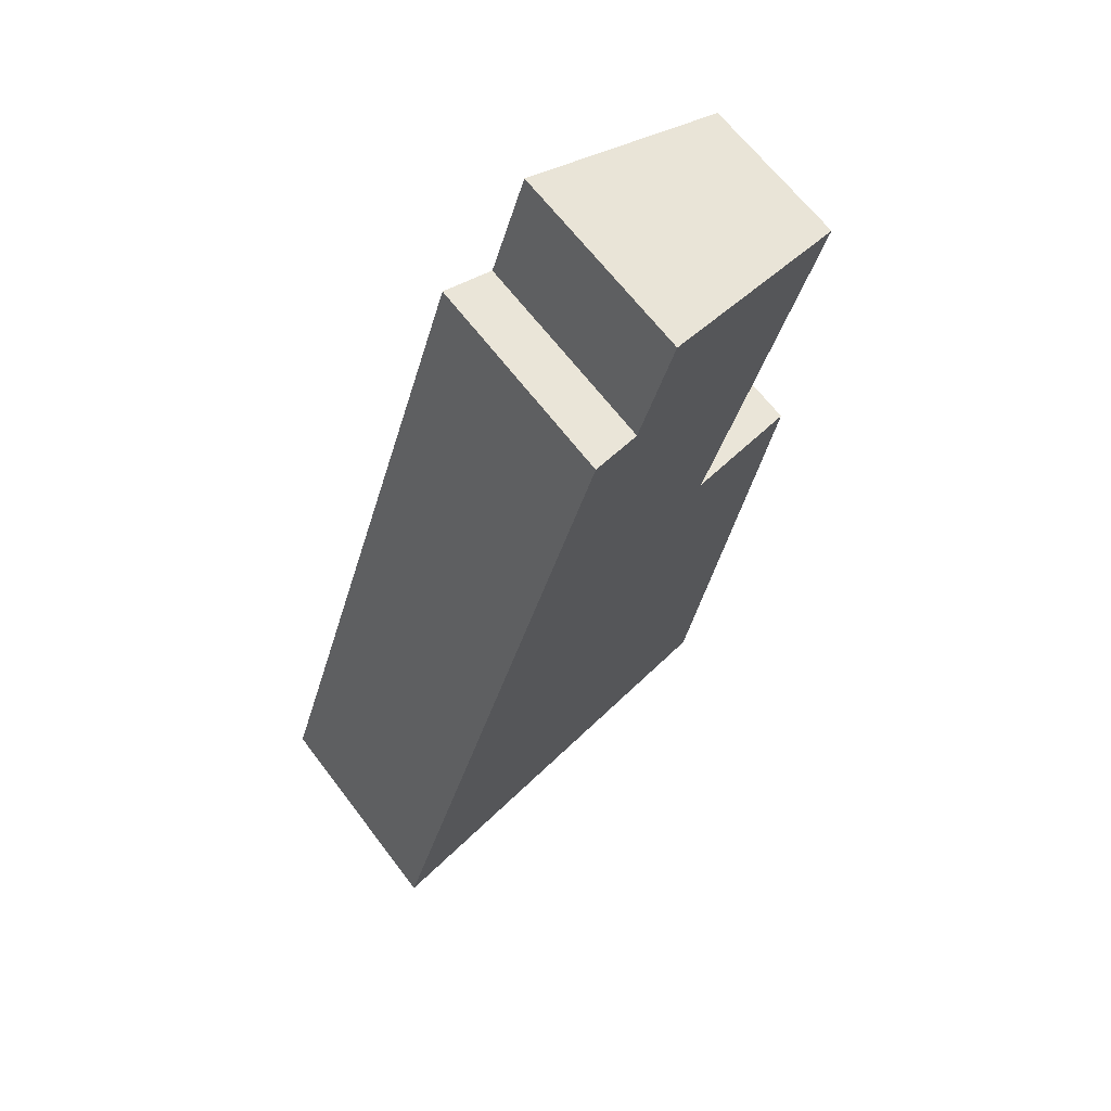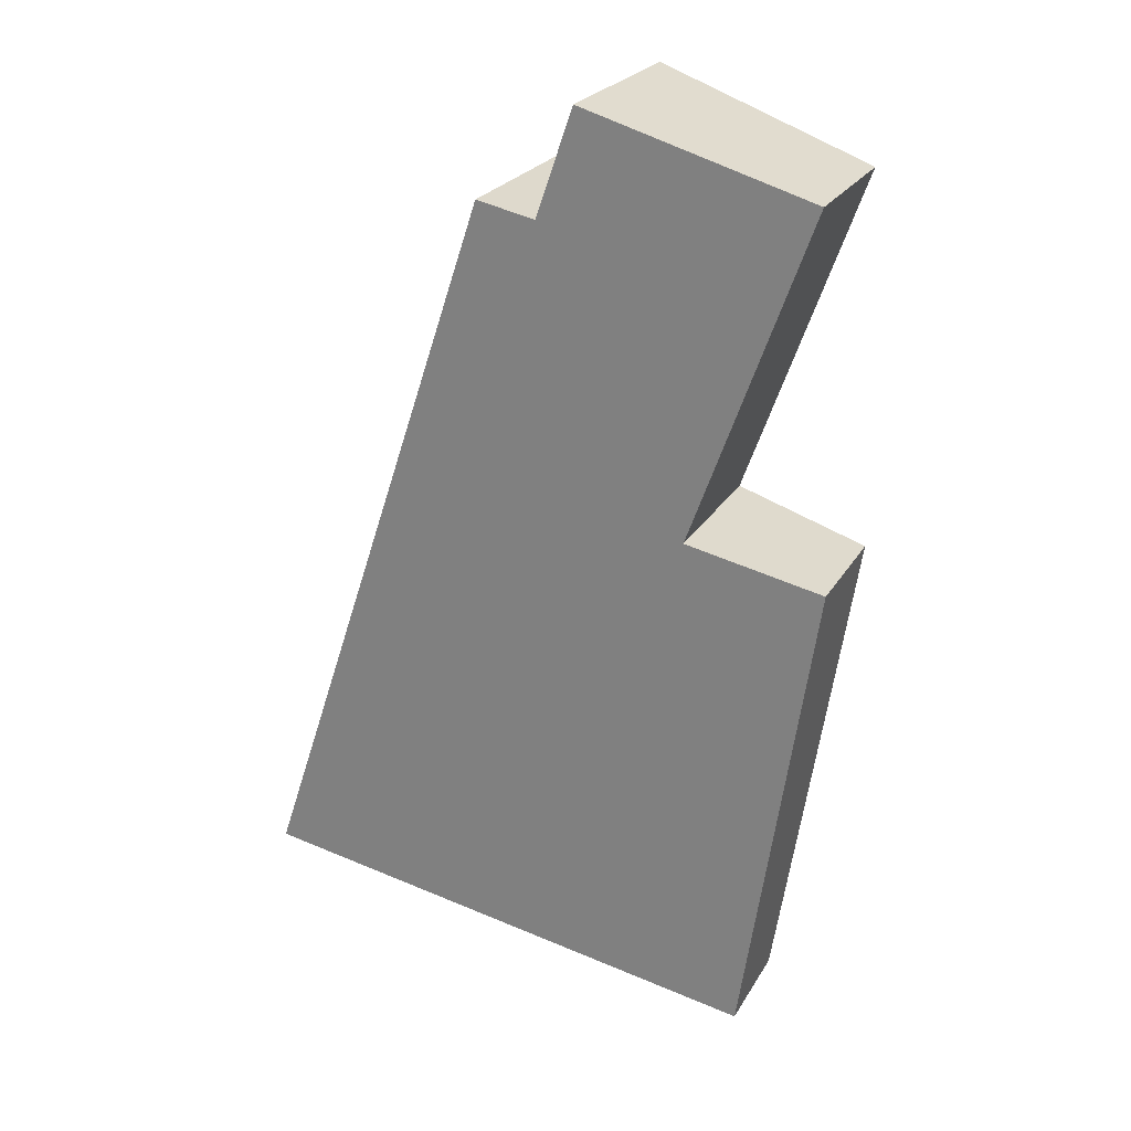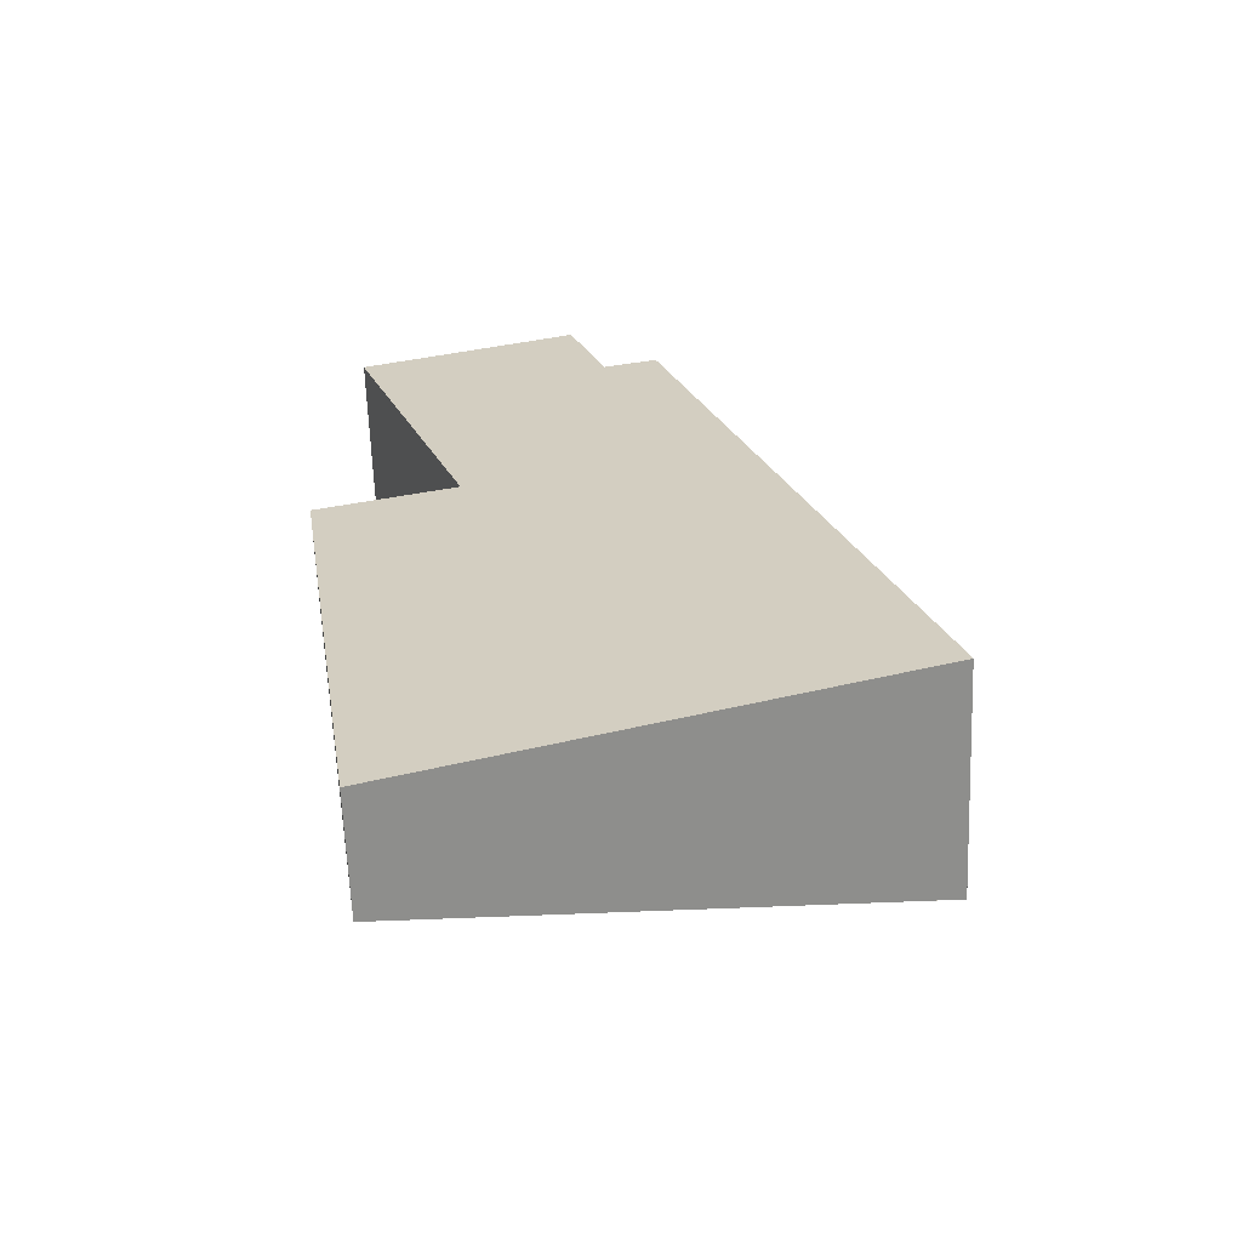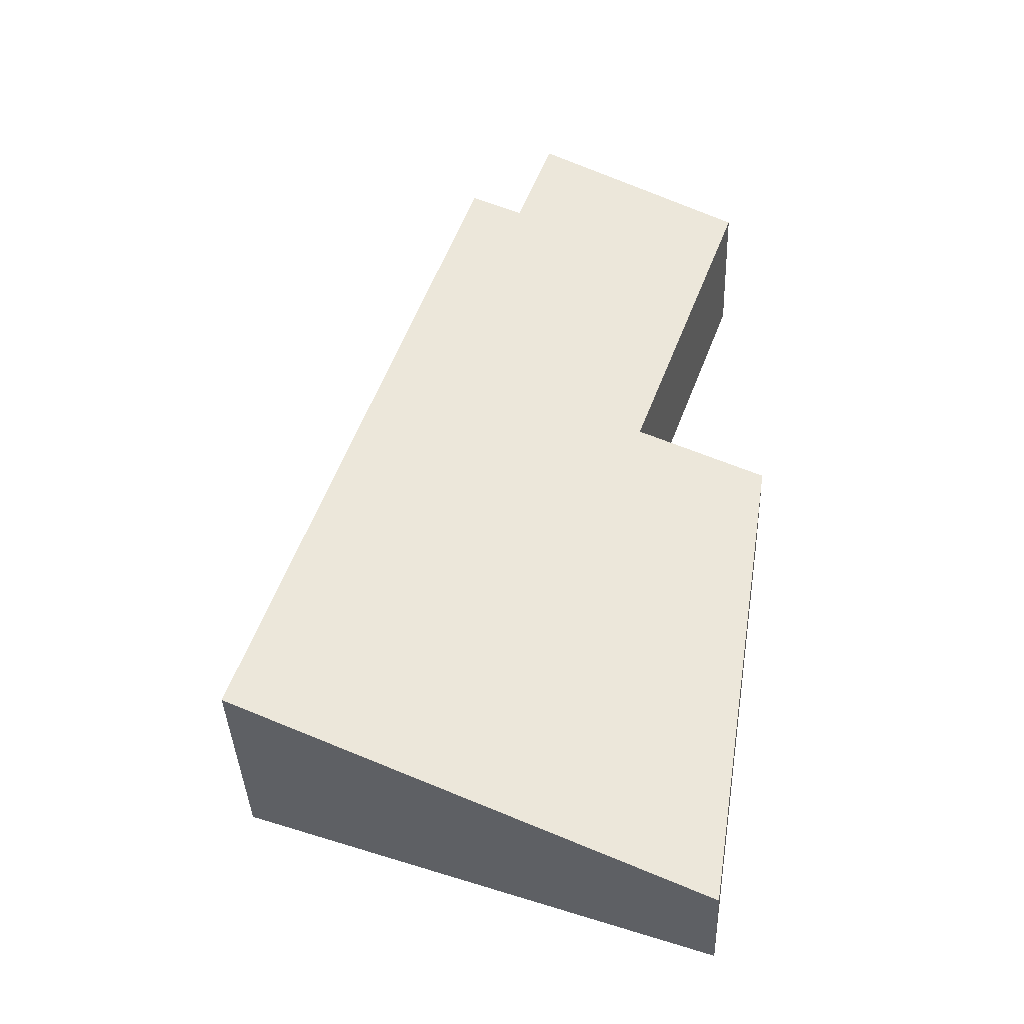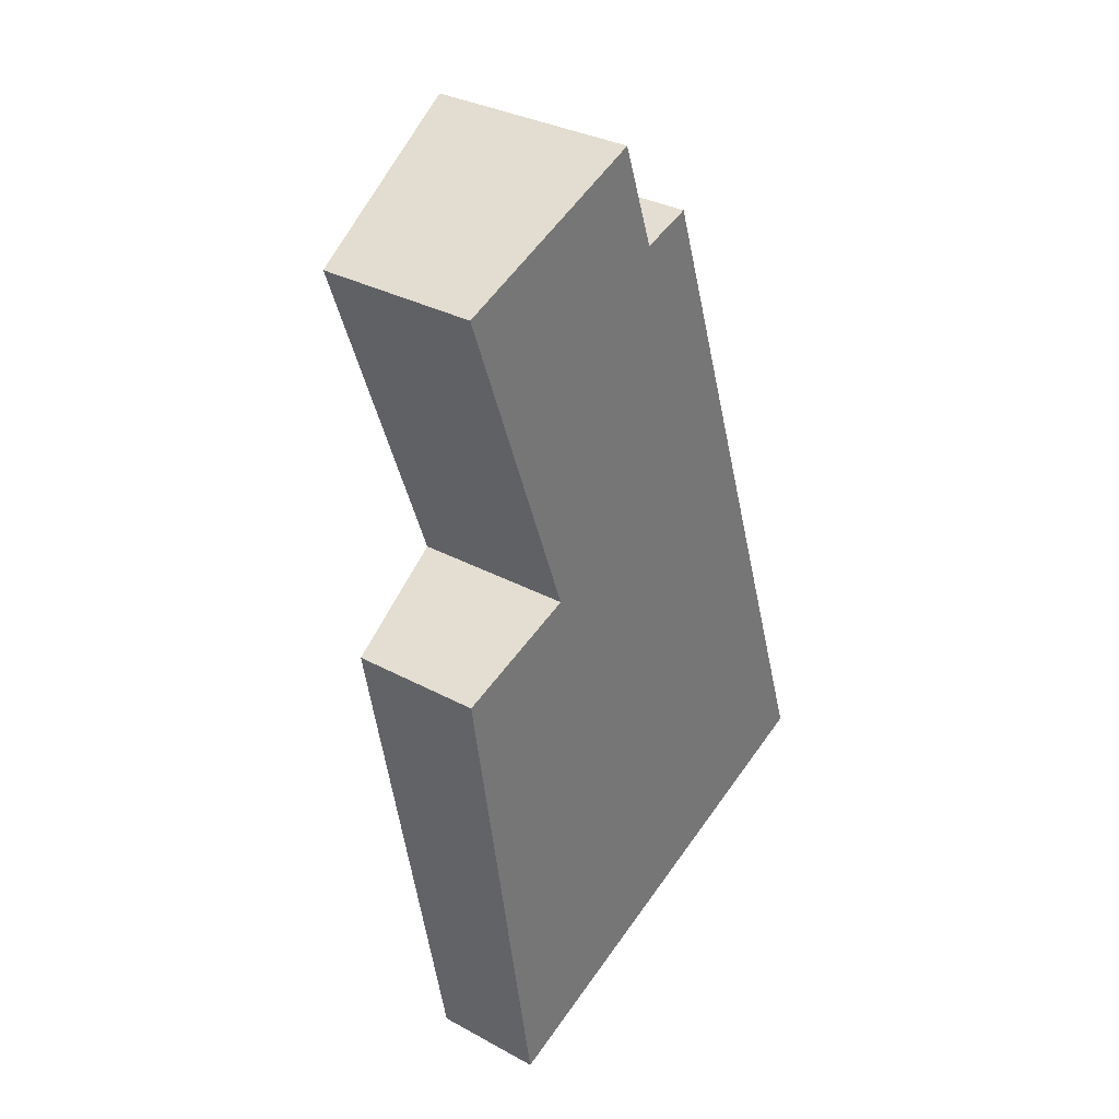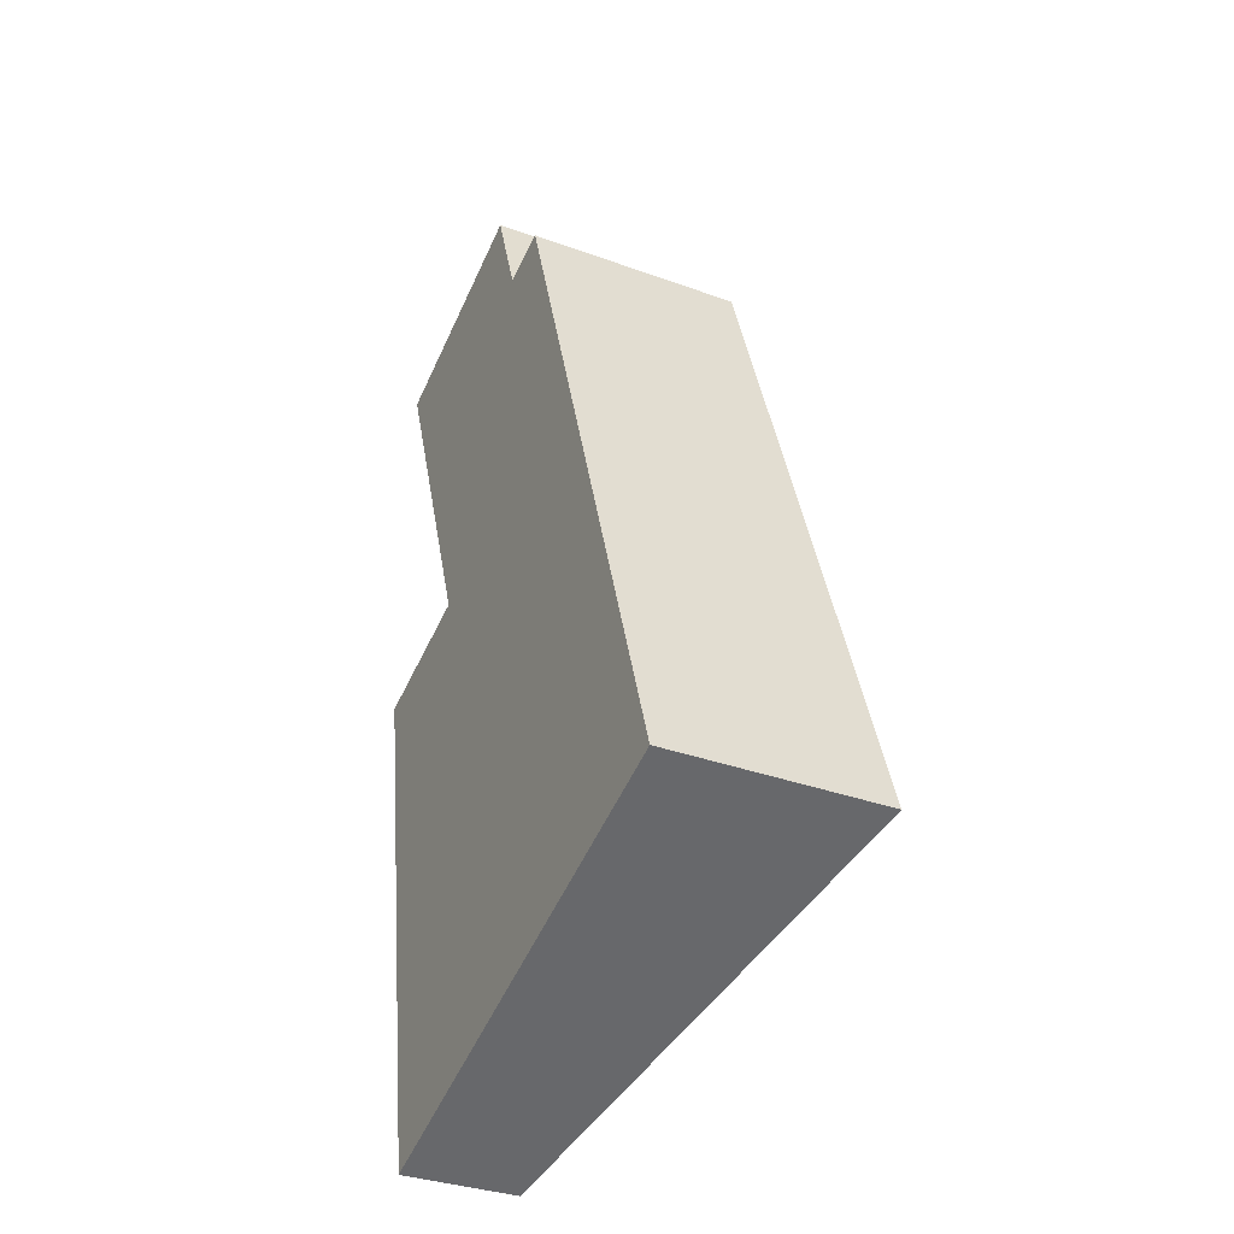
<metadata>
{"format":"obj","ext":"obj","renderer":"f3d","projection":"perspective","resolution":1024,"background":"white","views":[{"elev":64.2,"azim":143.1,"up":"+Z"},{"elev":23.9,"azim":-156.6,"up":"+Z"},{"elev":-64.3,"azim":2.2,"up":"+Z"},{"elev":-39.4,"azim":-177.8,"up":"+Z"},{"elev":32.6,"azim":-53.0,"up":"+Z"},{"elev":-34.2,"azim":63.7,"up":"+Z"}]}
</metadata>
<code>
v  3.312 3.022 6.71
v  3.849 3.026 5.164
v  0.174 2.318 5.542
v  0.148 1.881 -0.94
v  2.2 1.881 -7.077
v  1.174 1.651 -7.444
v  8.071 3.192 -4.978
v  1.943 2.344 0.633
v  4.624 3.196 5.395
v  0 1.914 1.172e-16
v  1.174 4.558e-16 -7.444
v  0.148 5.756e-17 -0.94
v  0 0 0
v  1.943 -3.876e-17 0.633
v  0.174 -3.393e-16 5.542
v  3.312 -4.109e-16 6.71
v  4.624 -3.303e-16 5.395
v  3.849 -3.162e-16 5.164
v  8.071 3.048e-16 -4.978
v  2.2 4.333e-16 -7.077
g defaultobject
f 1 2 3
f 4 5 6
f 5 4 7
f 7 4 8
f 7 8 9
f 8 4 10
f 9 8 2
f 2 8 3
f 11 4 6
f 4 11 12
f 4 12 10
f 10 12 13
f 14 3 8
f 3 14 15
f 10 14 8
f 14 10 13
f 3 16 1
f 16 3 15
f 2 17 9
f 17 2 18
f 1 18 2
f 18 1 16
f 17 7 9
f 7 17 19
f 19 5 7
f 5 19 20
f 5 20 6
f 6 20 11
f 15 18 16
f 18 15 14
f 18 19 17
f 19 18 14
f 19 14 13
f 19 13 12
f 19 12 20
f 20 12 11

</code>
